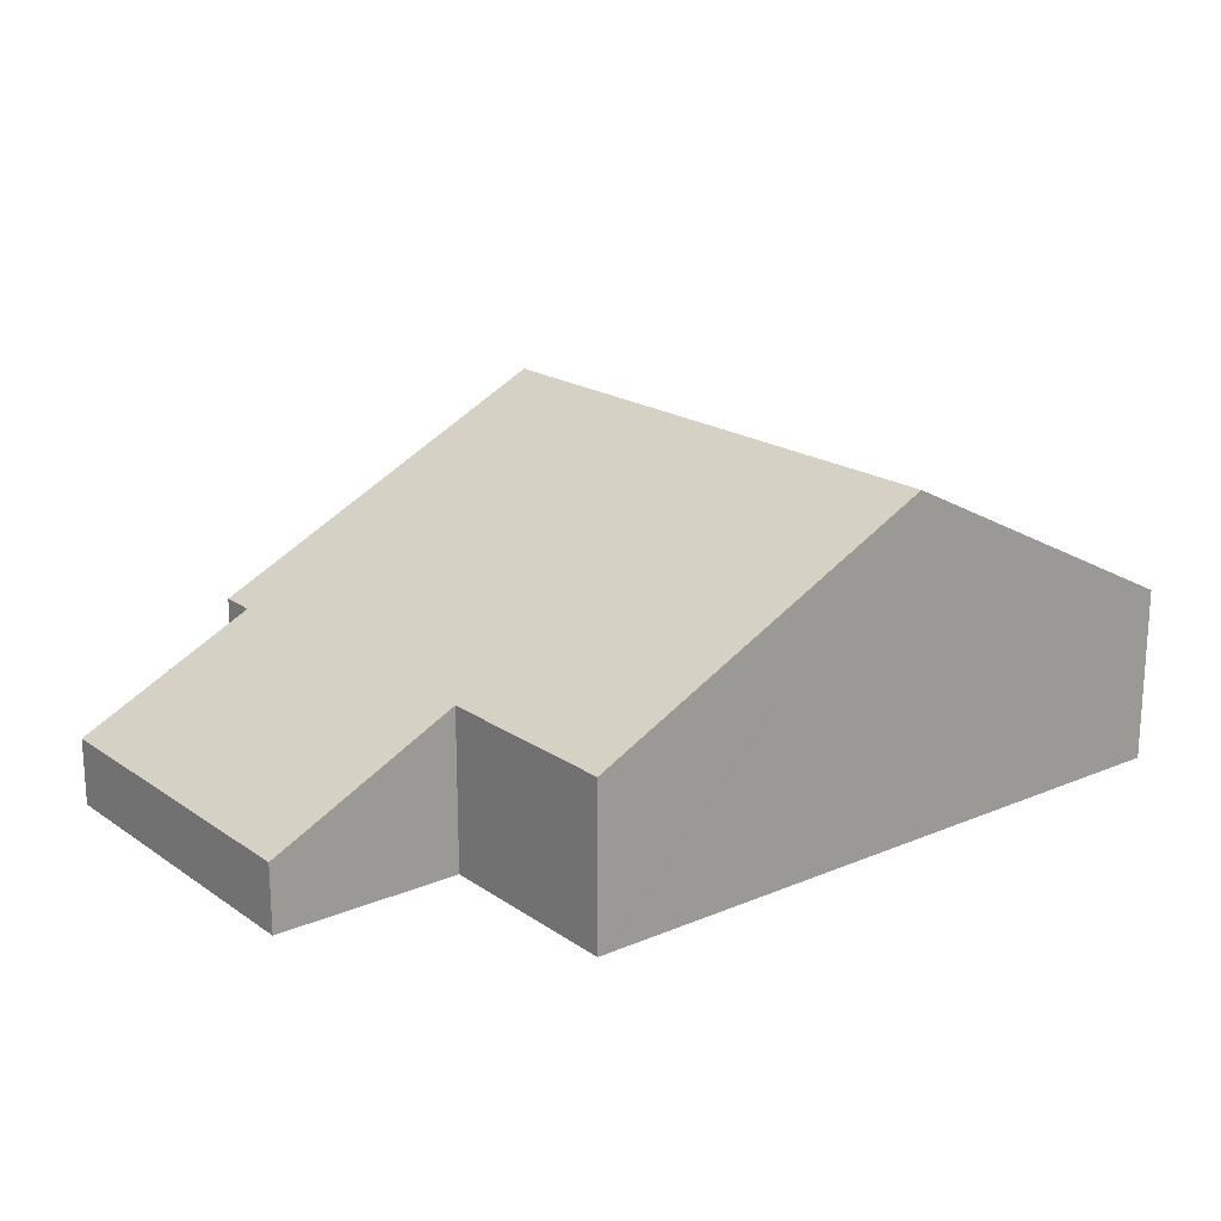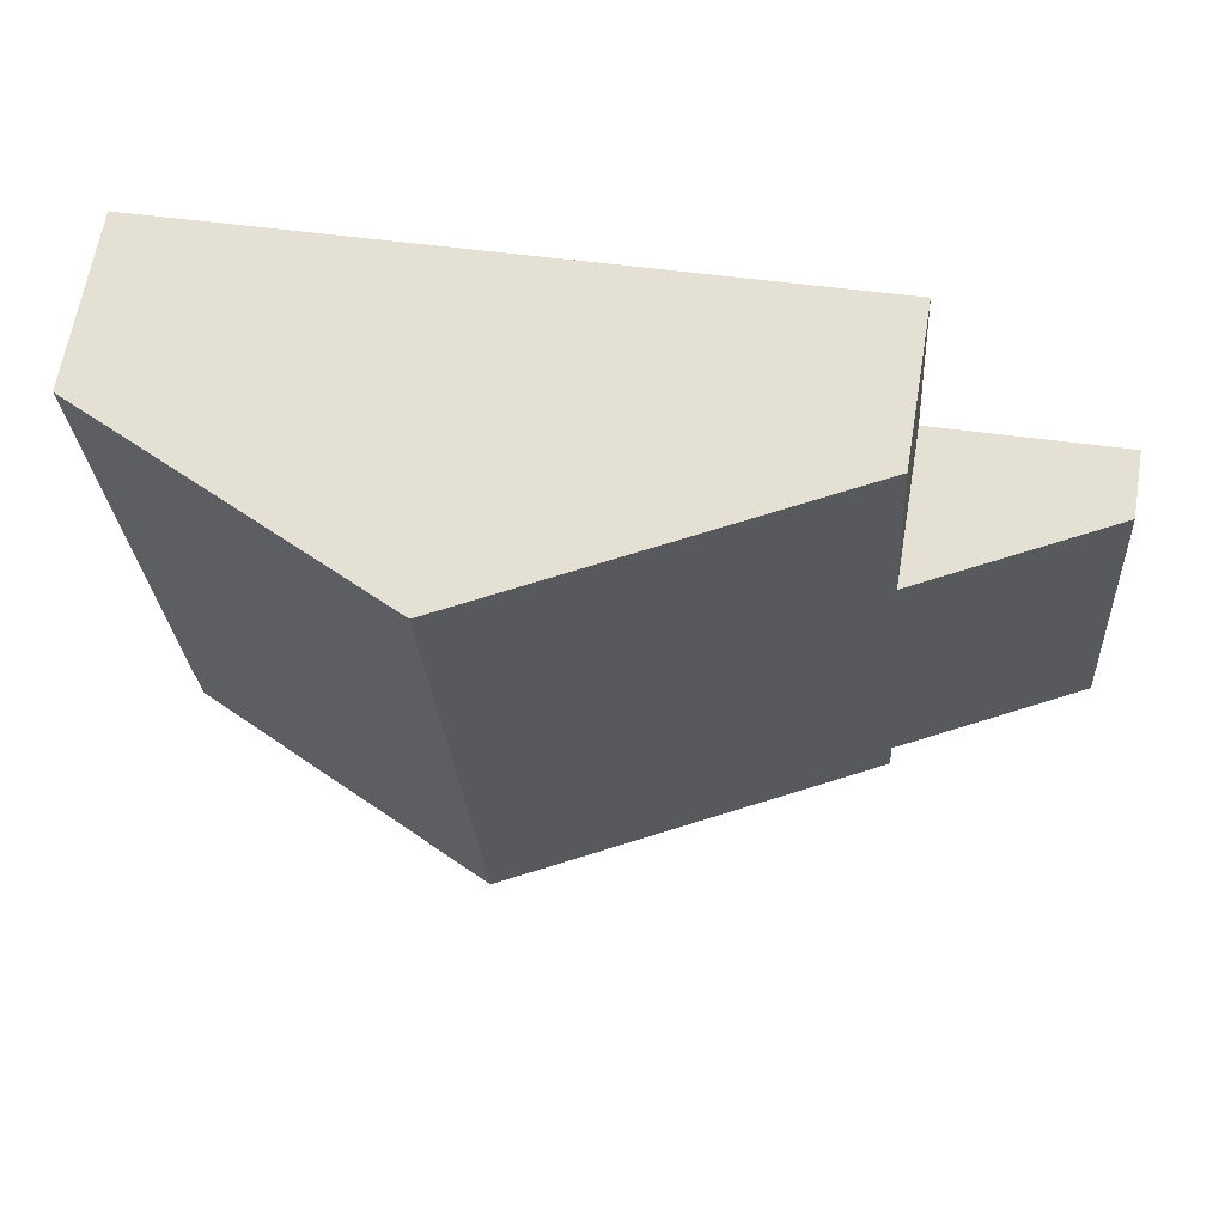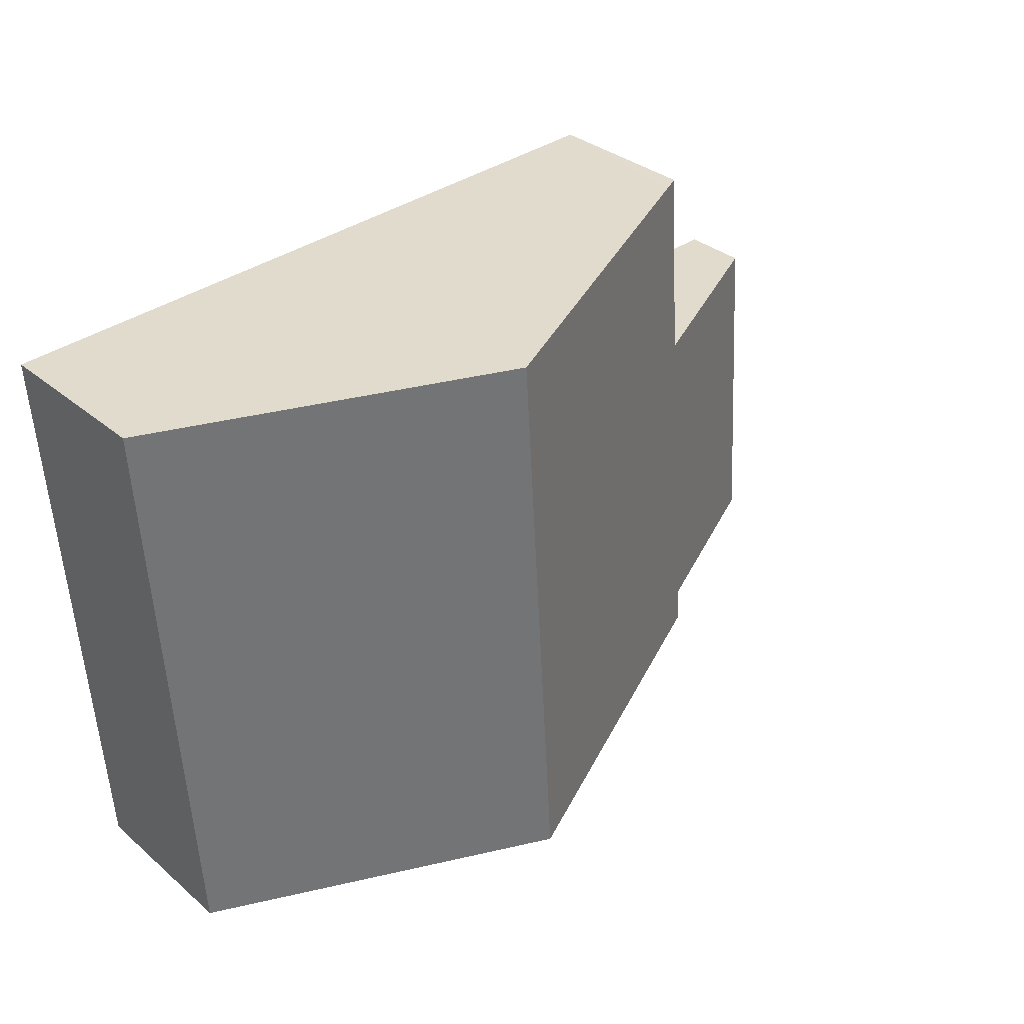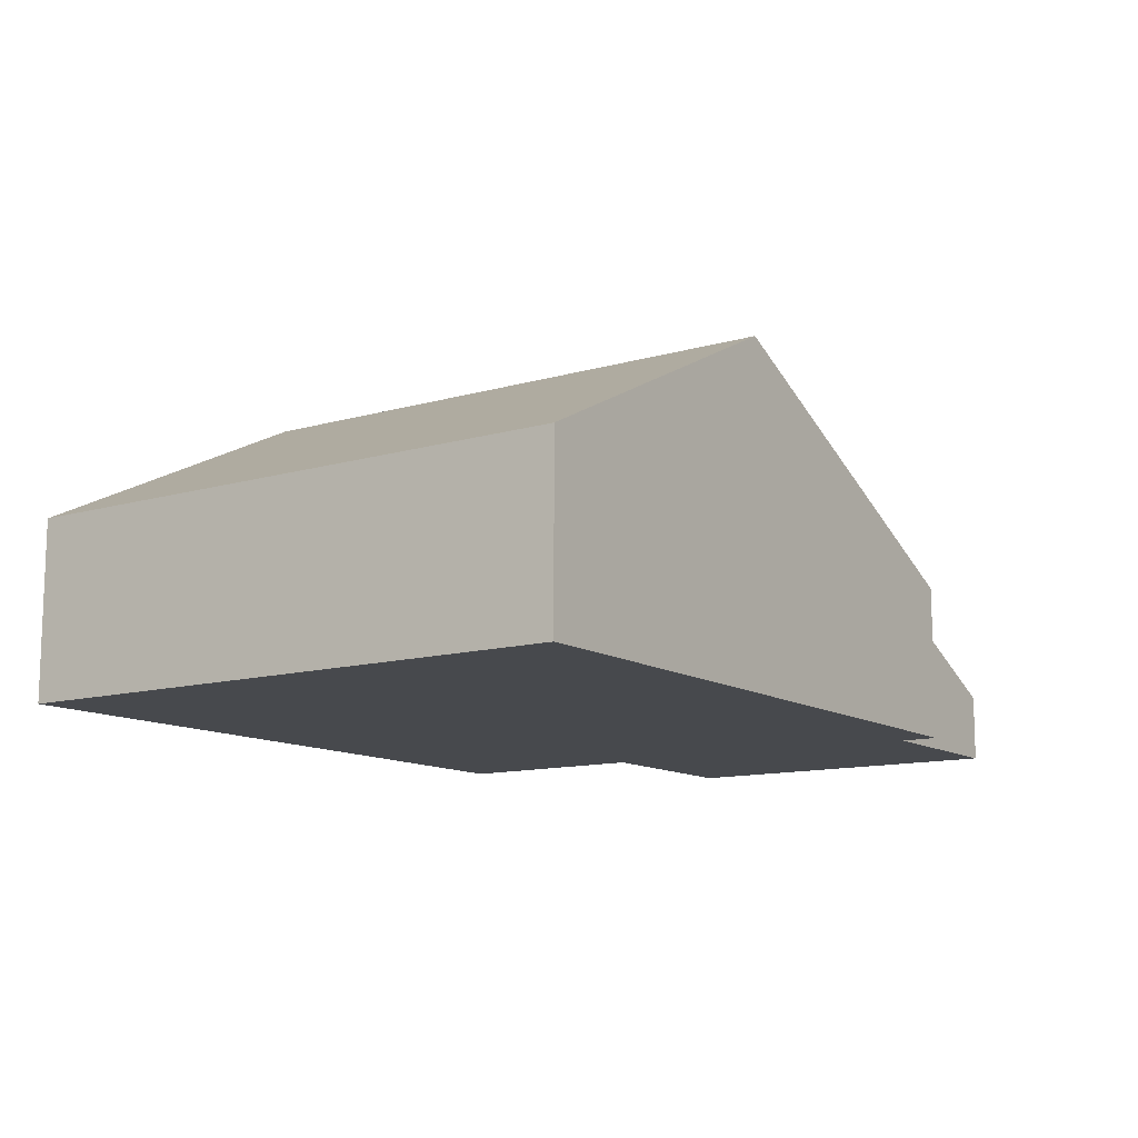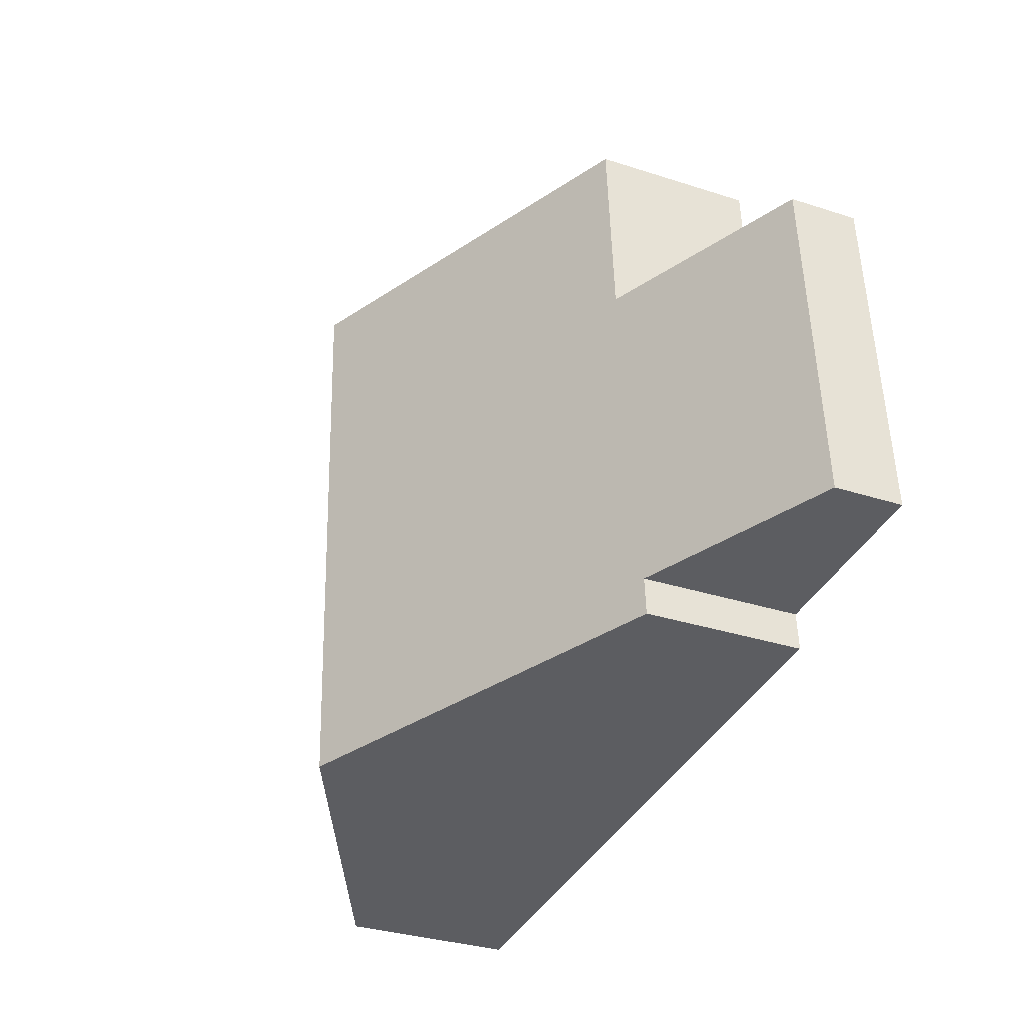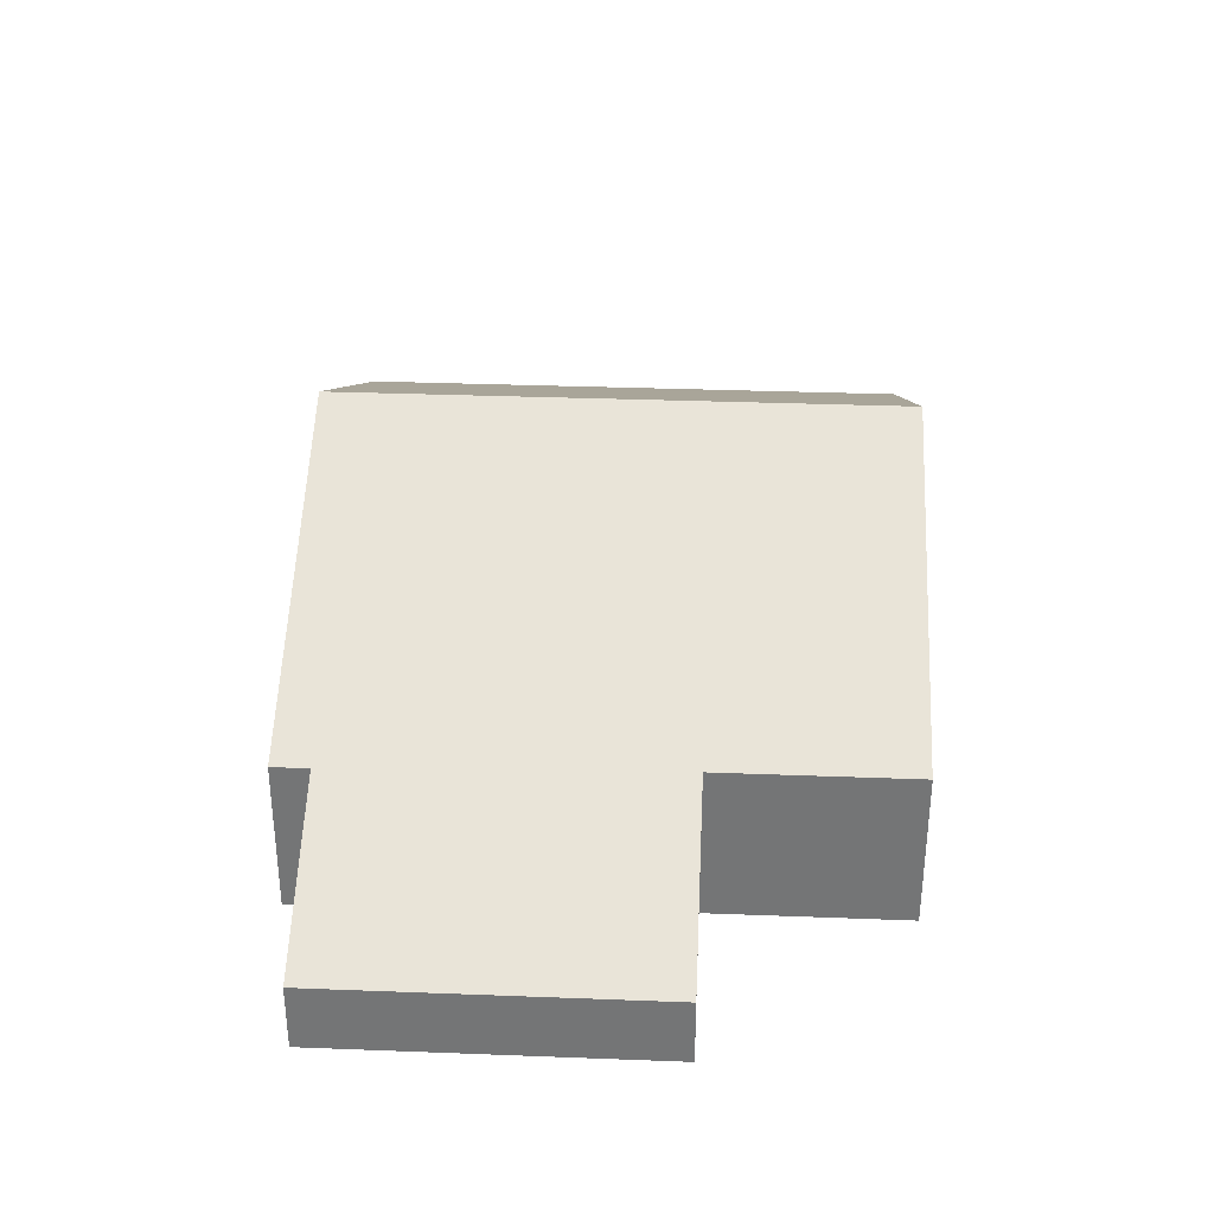
<metadata>
{"format":"obj","ext":"obj","renderer":"f3d","projection":"perspective","resolution":1024,"background":"white","views":[{"elev":19.2,"azim":-34.7,"up":"+Y"},{"elev":64.3,"azim":-170.5,"up":"+Z"},{"elev":32.6,"azim":139.3,"up":"+Z"},{"elev":-12.0,"azim":128.1,"up":"+Y"},{"elev":-33.2,"azim":-113.9,"up":"+Z"},{"elev":33.3,"azim":-83.4,"up":"+Y"}]}
</metadata>
<code>
v  3.916 2.42 -0.518
v  6.422 1.269 1.951
v  6.258 1.269 -0.665
v  4.178 2.42 3.66
v  6.52 1.269 3.513
v  1.737 1.22 3.813
v  1.525 1.16 2.386
v  1.615 1.16 3.821
v  0.123 0.487 1.951
v  1.315 1.133 -0.082
v  0 0.487 2.982e-17
v  1.475 1.22 -0.365
v  1.298 1.133 -0.354
v  0.156 0.487 2.472
v  0 0 0
v  0.123 -1.195e-16 1.951
v  0.156 -1.514e-16 2.472
v  1.525 -1.461e-16 2.386
v  1.615 -2.34e-16 3.821
v  1.298 2.168e-17 -0.354
v  1.315 5.021e-18 -0.082
v  1.737 -2.335e-16 3.813
v  4.178 -2.241e-16 3.66
v  6.52 -2.151e-16 3.513
v  6.422 -1.195e-16 1.951
v  6.258 4.072e-17 -0.665
v  3.916 3.172e-17 -0.518
v  1.475 2.235e-17 -0.365
g defaultobject
f 1 2 3
f 2 1 4
f 2 4 5
f 6 7 8
f 7 6 4
f 7 4 1
f 7 1 9
f 9 1 10
f 9 10 11
f 10 1 12
f 10 12 13
f 9 14 7
f 15 9 11
f 9 15 16
f 9 16 14
f 14 16 17
f 18 8 7
f 8 18 19
f 20 10 13
f 10 20 21
f 14 18 7
f 18 14 17
f 19 6 8
f 6 19 4
f 4 19 22
f 4 22 23
f 4 23 5
f 5 23 24
f 24 2 5
f 2 24 25
f 2 25 3
f 3 25 26
f 26 1 3
f 1 26 27
f 1 27 12
f 12 27 28
f 12 28 13
f 13 28 20
f 21 11 10
f 11 21 15
f 23 25 24
f 25 23 26
f 26 23 27
f 27 23 22
f 27 22 28
f 28 22 19
f 28 19 18
f 28 18 17
f 28 17 21
f 21 17 15
f 15 17 16
f 20 28 21

</code>
